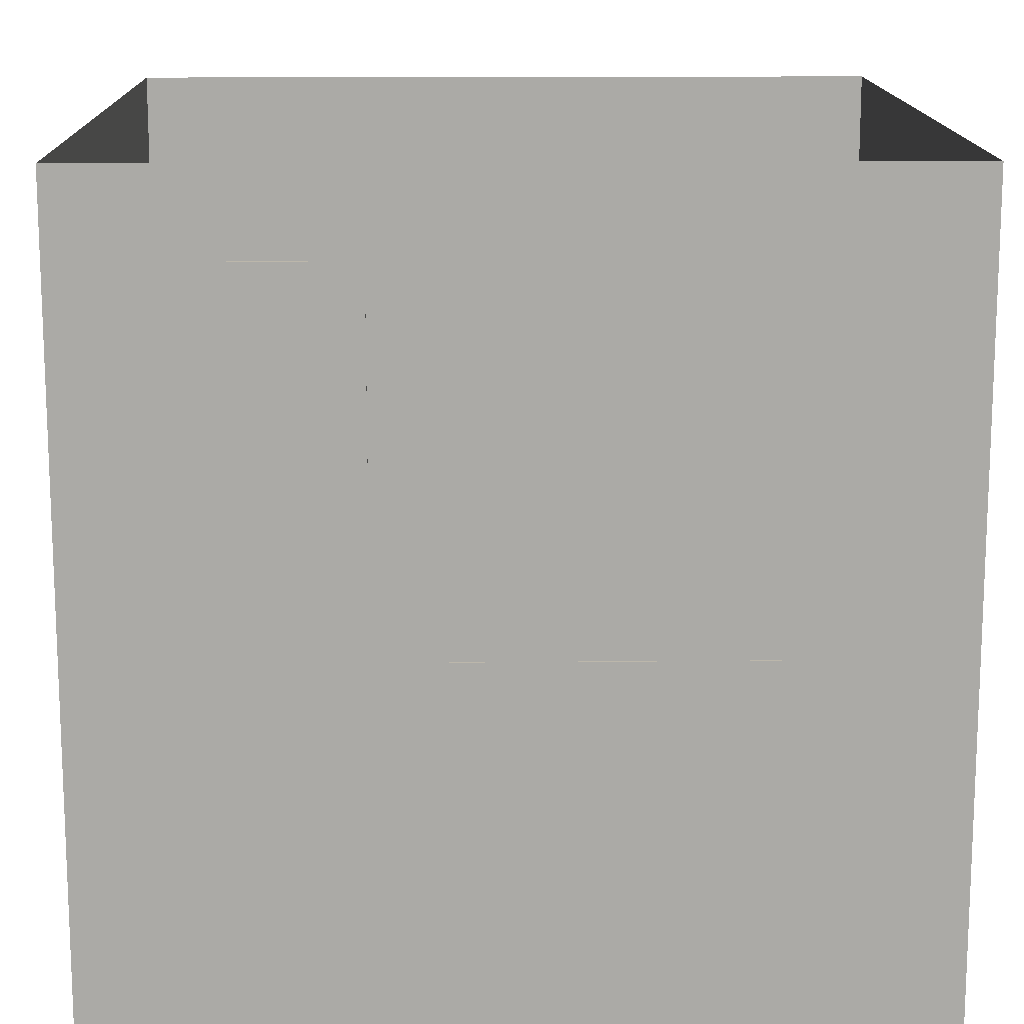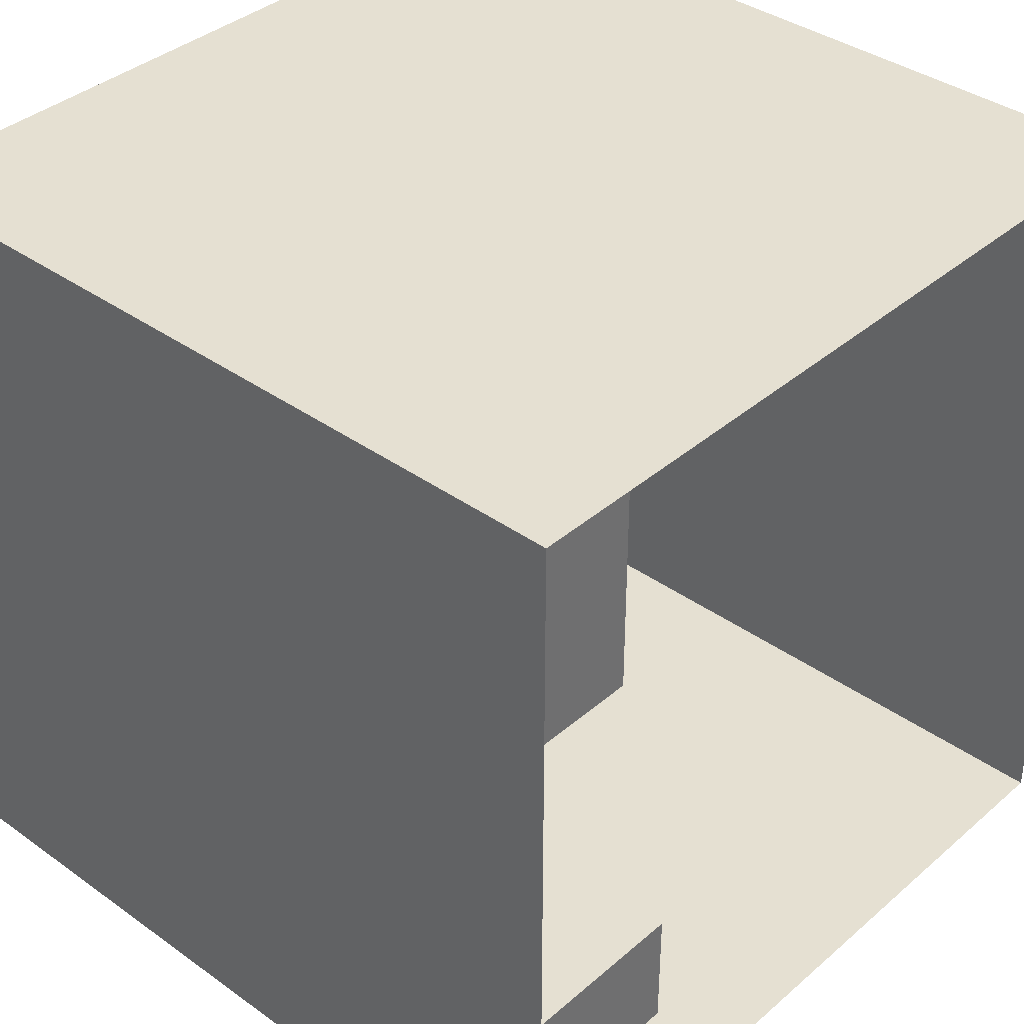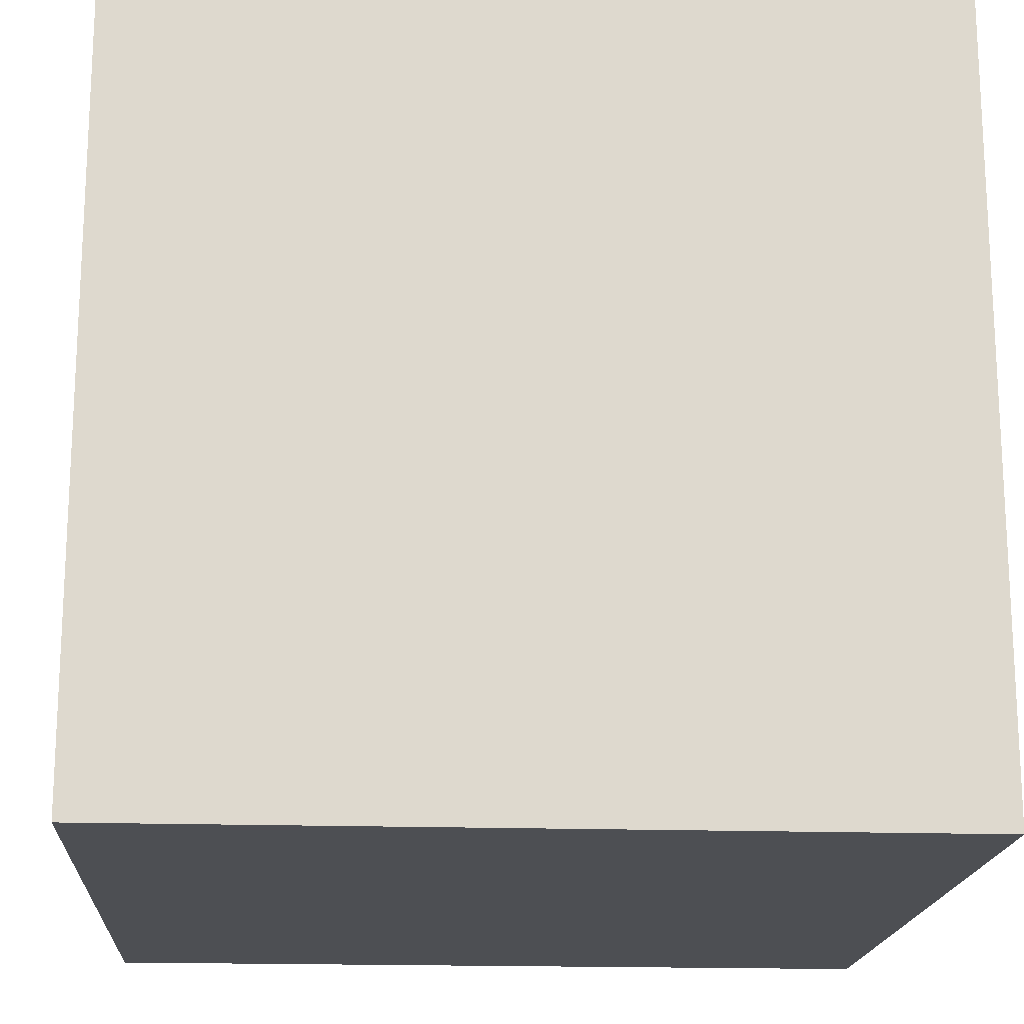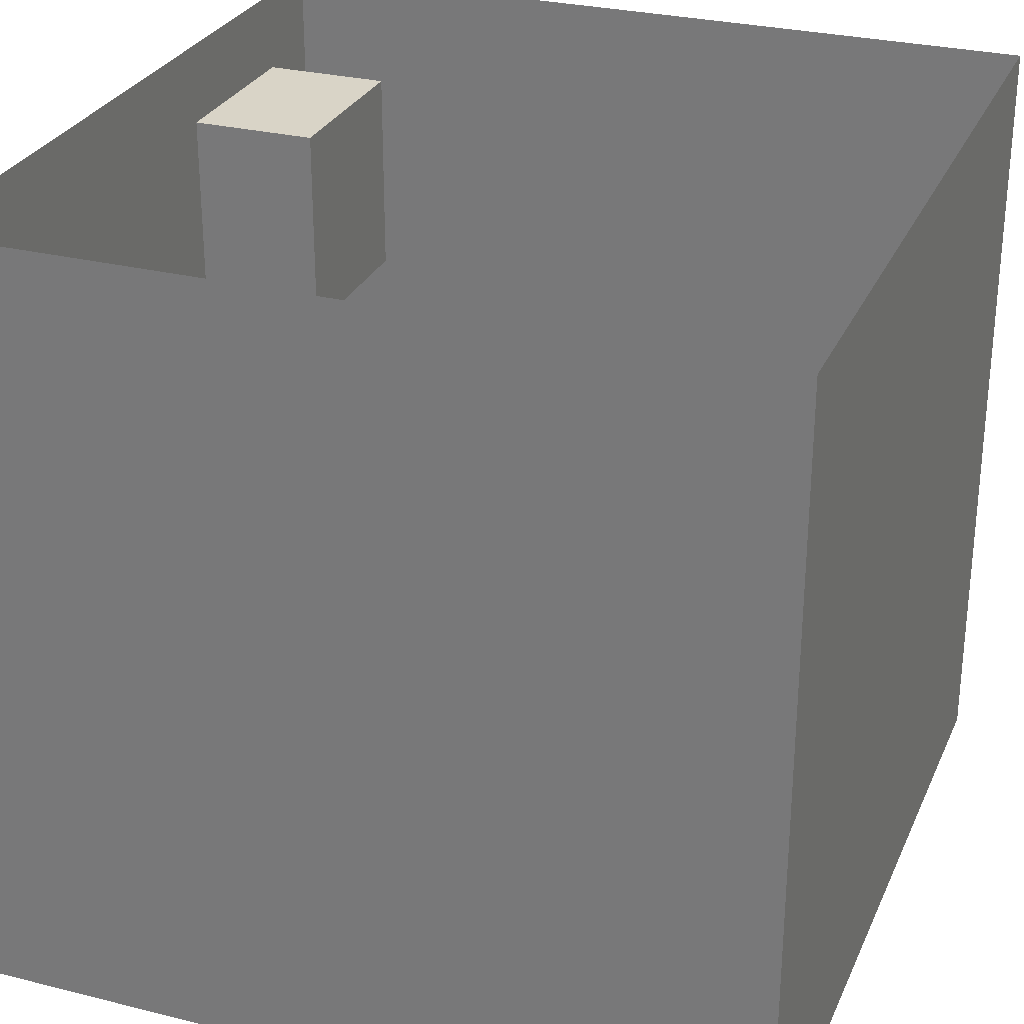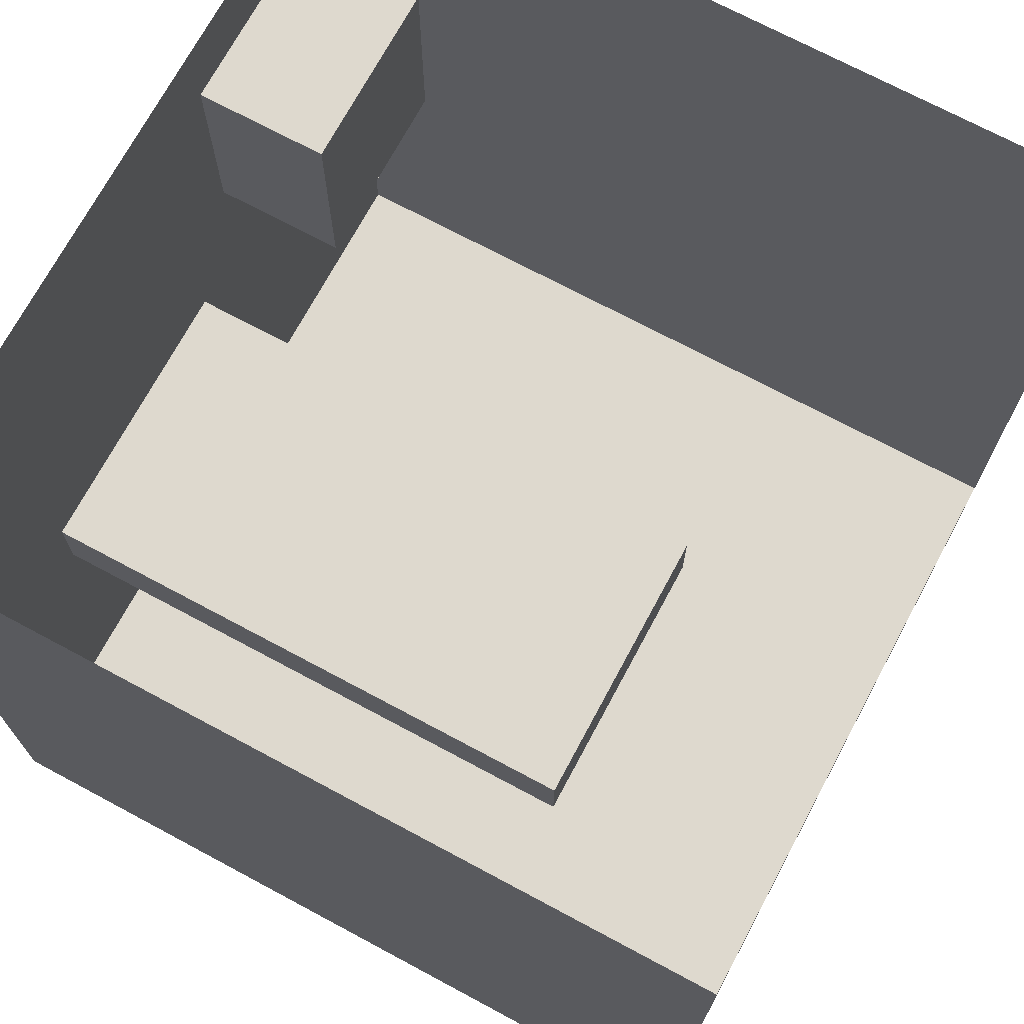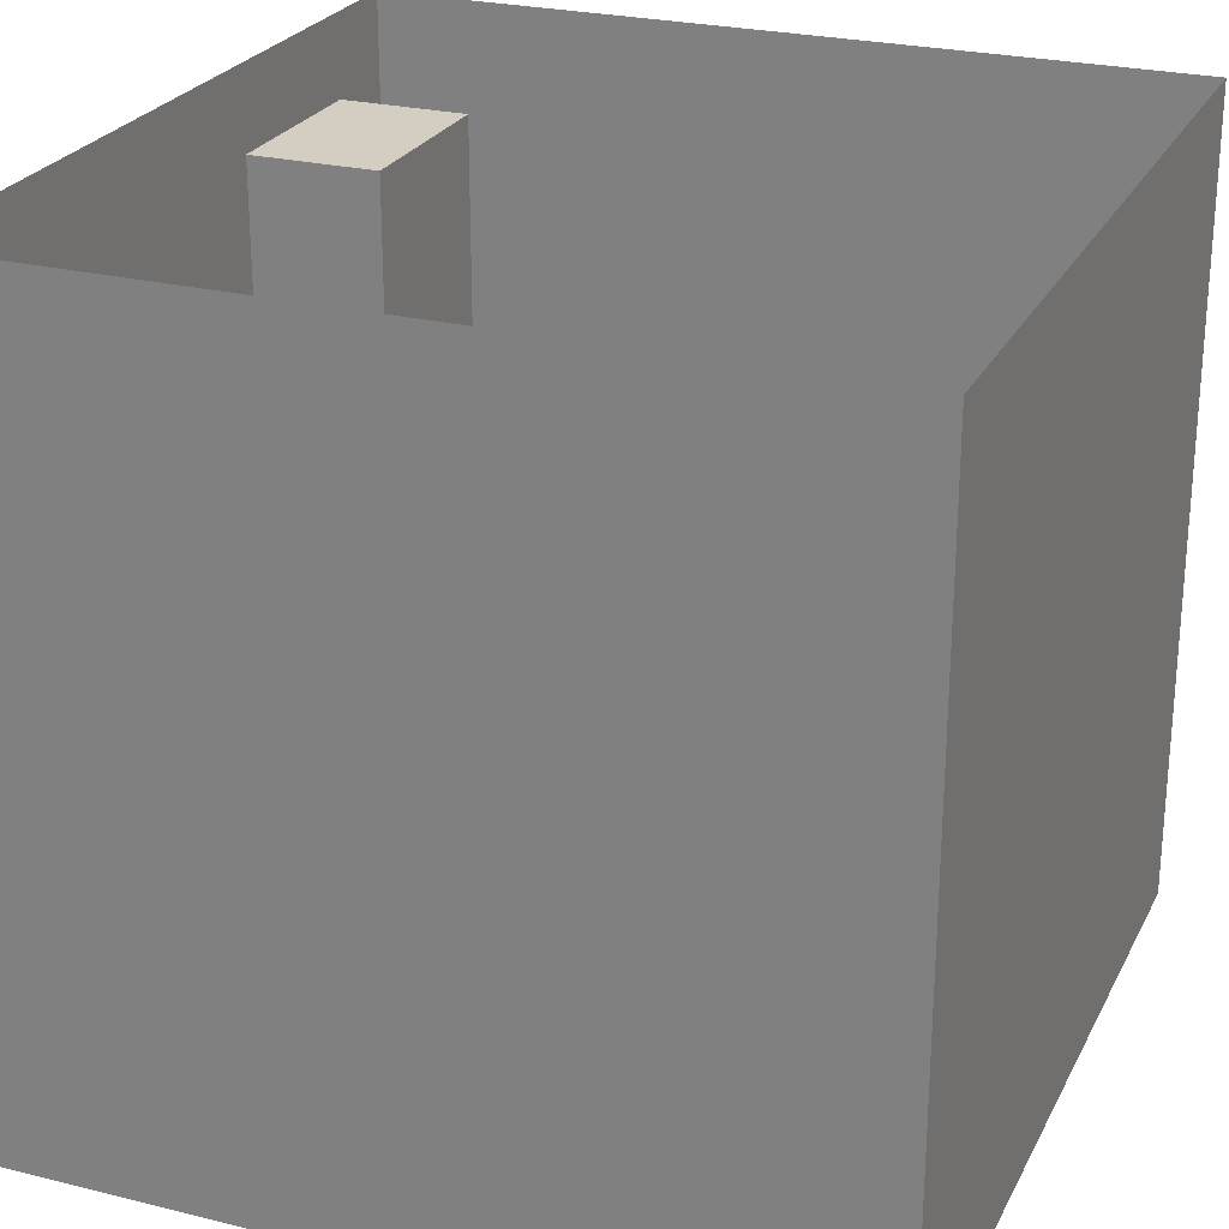
<metadata>
{"format":"obj","ext":"obj","renderer":"f3d","projection":"perspective","resolution":1024,"background":"white","views":[{"elev":14.3,"azim":-1.1,"up":"+Z"},{"elev":37.6,"azim":-47.6,"up":"+Y"},{"elev":-17.7,"azim":176.3,"up":"+Z"},{"elev":28.5,"azim":110.6,"up":"+Z"},{"elev":71.5,"azim":118.2,"up":"+Z"},{"elev":25.2,"azim":111.8,"up":"+Z"}]}
</metadata>
<code>
o Cube_Cube.000
v -0.8315 0.3393 0.7862
v -0.8315 0.3393 0.2608
v -0.8315 0.01226 0.2608
v -0.8315 0.01226 0.7862
v -0.3672 0.3393 0.2608
v -0.3672 0.01226 0.2608
v -0.3672 0.3393 0.7862
v -0.3672 0.01226 0.7862
f 1 2 3 4
f 2 5 6 3
f 5 7 8 6
f 7 1 4 8
f 4 3 6 8
f 7 5 2 1
o Cube_Cube.001
v -0.1973 1.436 -0.08961
v -0.1973 1.436 -0.2788
v -0.1973 0.01226 -0.2788
v -0.1973 0.01226 -0.08961
v 0.5247 1.436 -0.2788
v 0.5247 0.01226 -0.2788
v 0.5247 1.436 -0.08961
v 0.5247 0.01226 -0.08961
f 9 10 11 12
f 10 13 14 11
f 13 15 16 14
f 15 9 12 16
f 12 11 14 16
f 15 13 10 9
o scene
v 0.9587 2.016 0.9909
v 0.9587 2.016 -1.009
v -1.041 2.016 -1.009
v -1.041 2.016 0.9909
v 0.9587 0.01556 -1.009
v -1.041 0.01556 -1.009
v 0.9587 0.01556 0.9909
v -1.041 0.01556 0.9909
f 24 22 19
f 20 24 19
f 17 18 19
f 20 17 19
f 21 22 19
f 18 21 19
f 23 21 22
f 24 23 22
f 23 21 18
f 17 23 18

</code>
